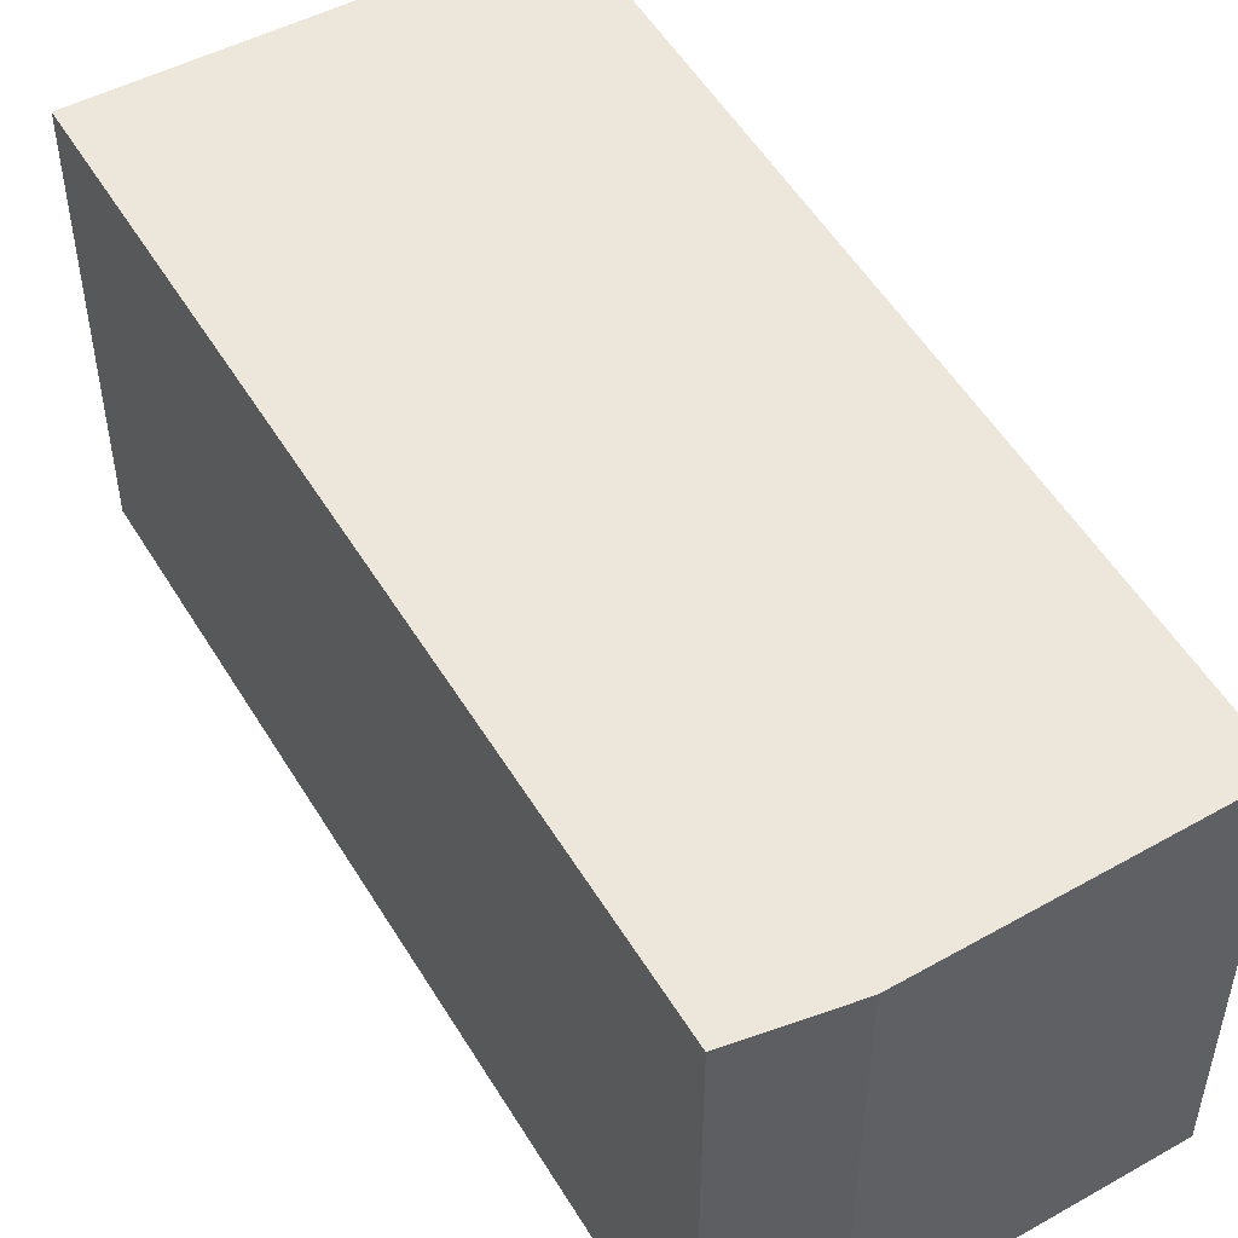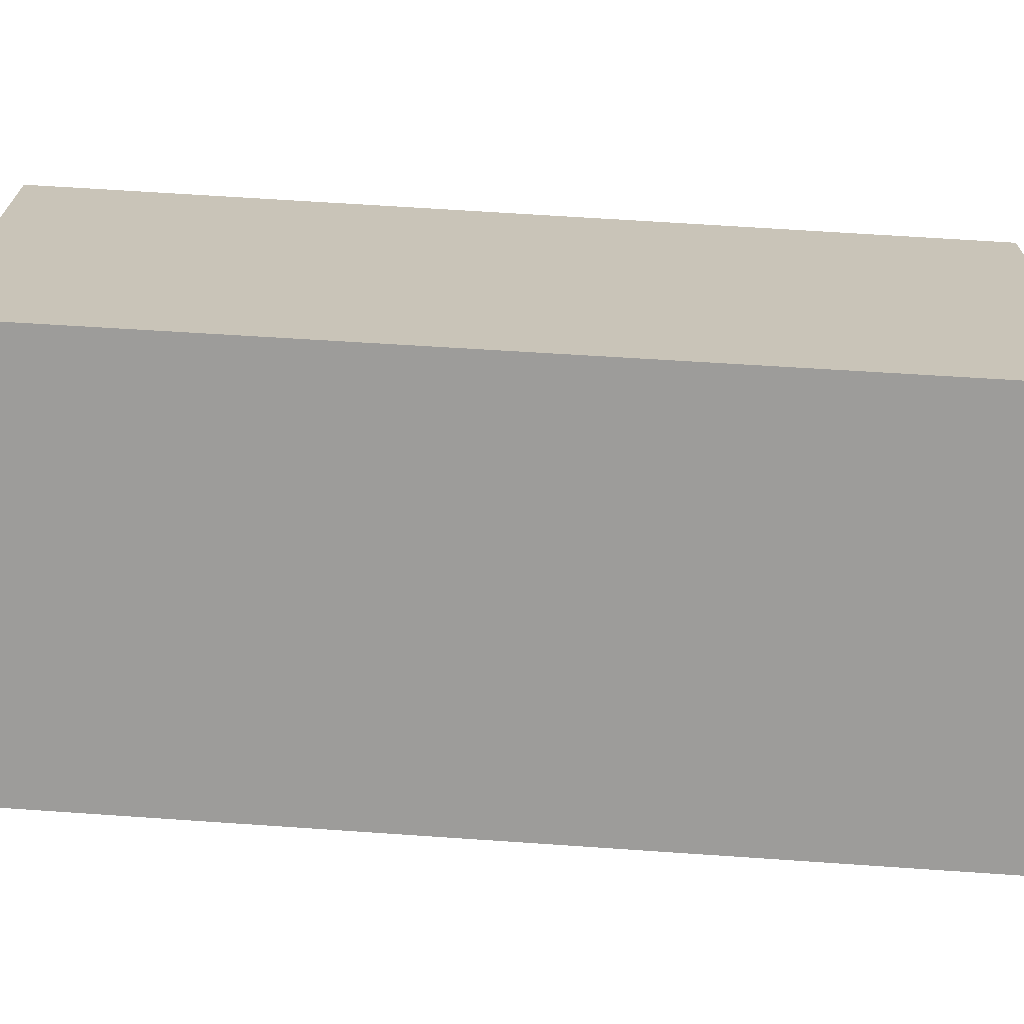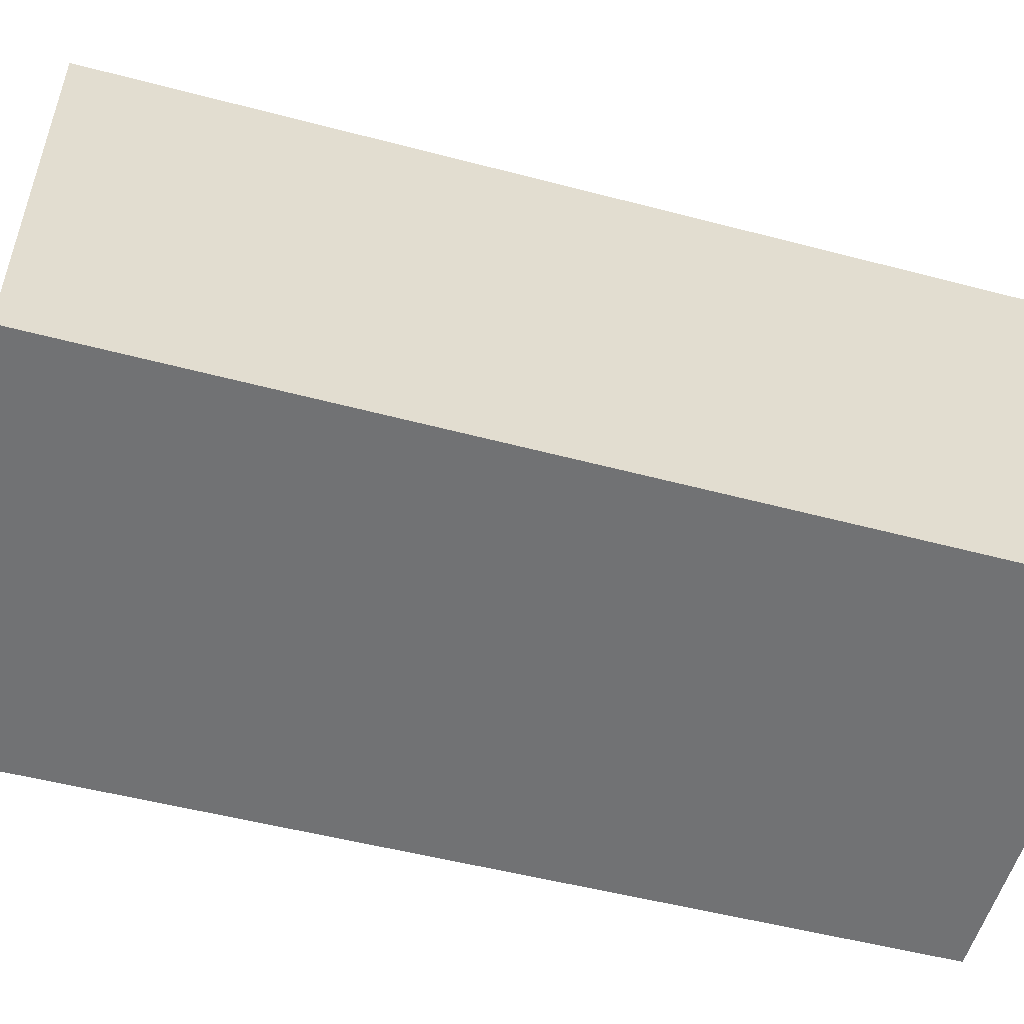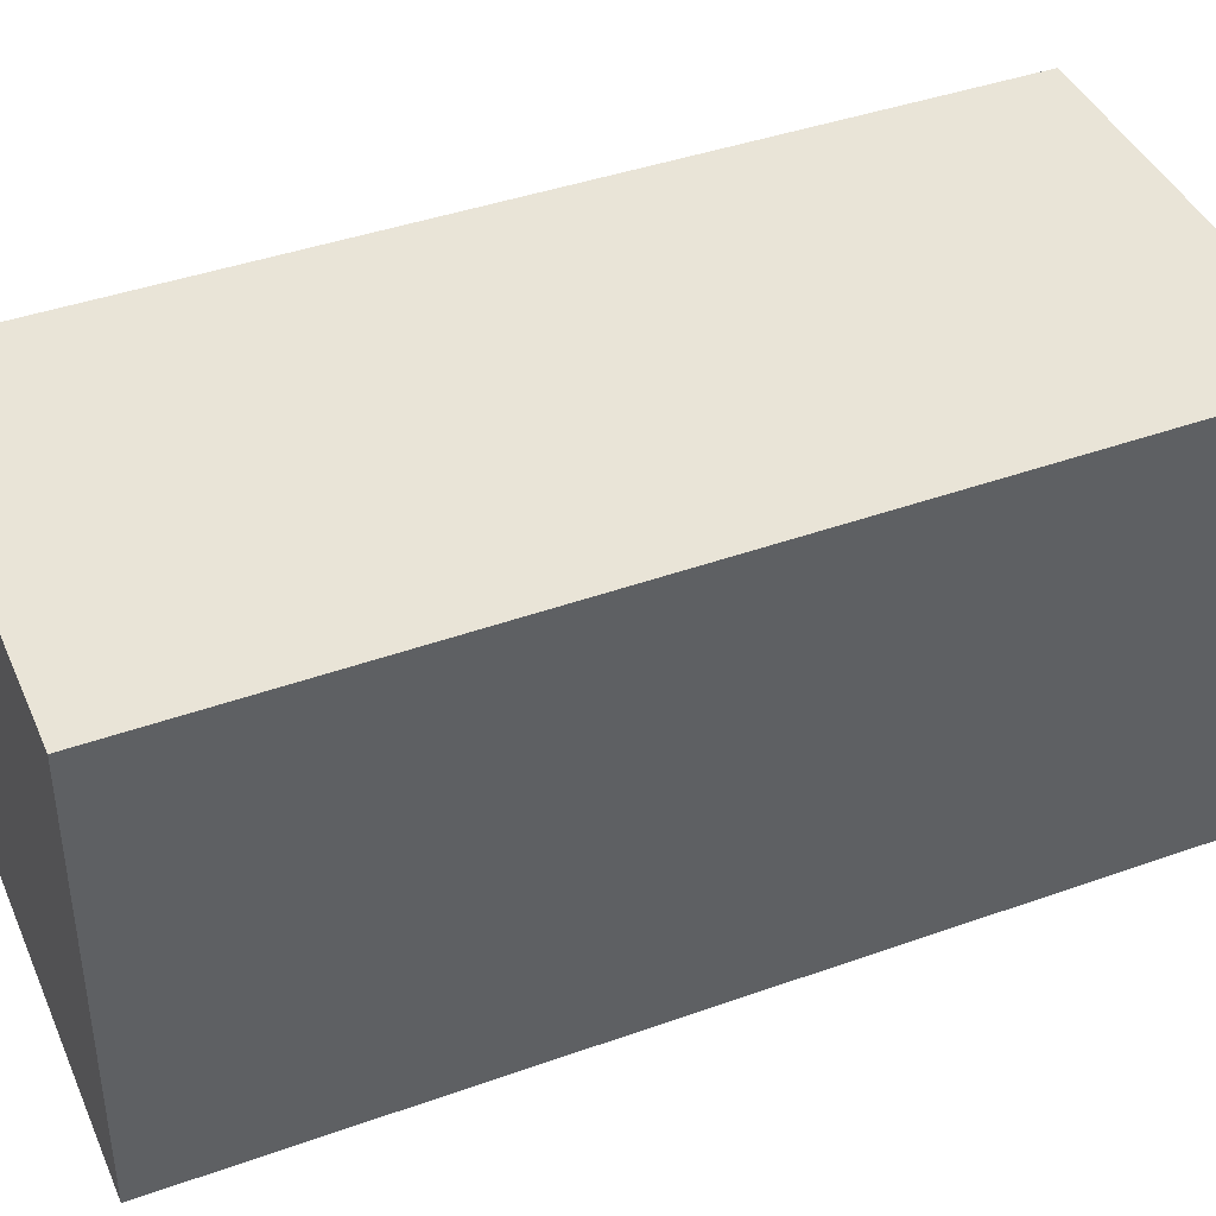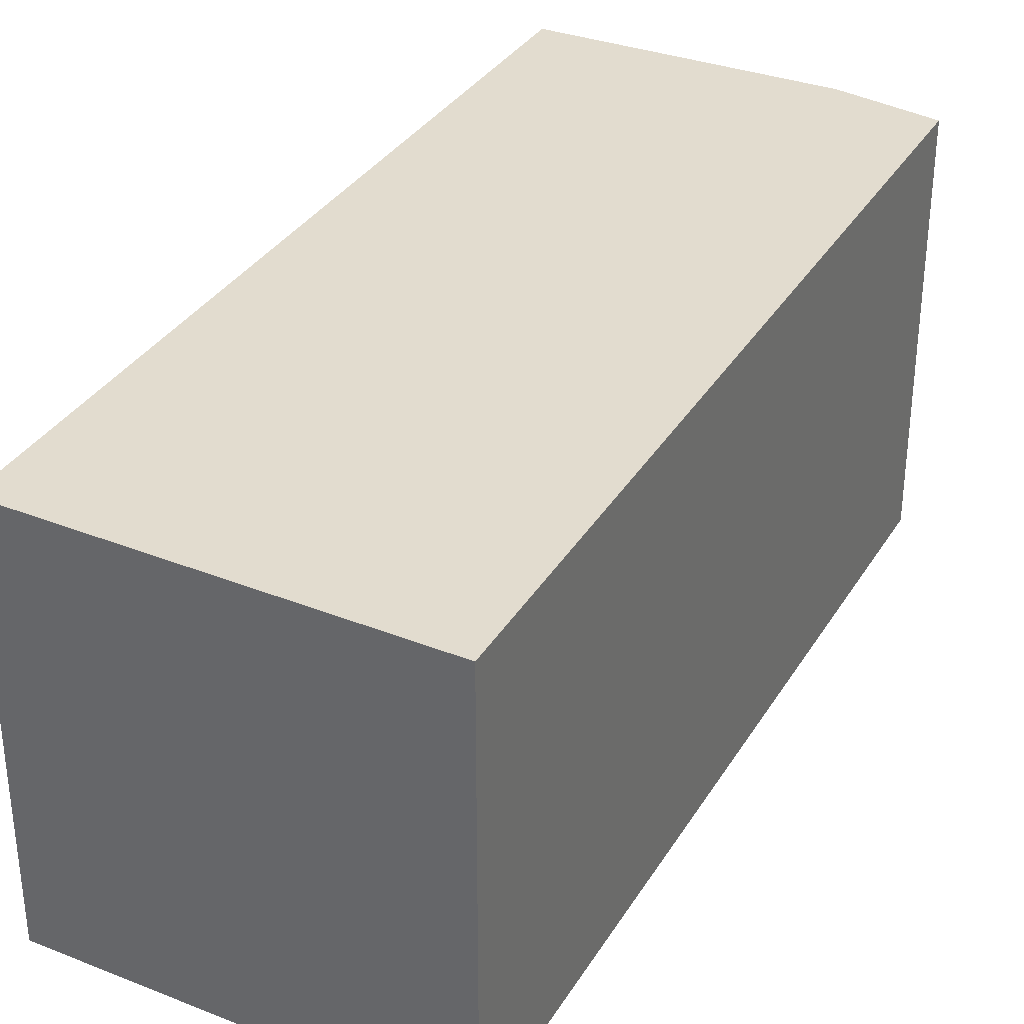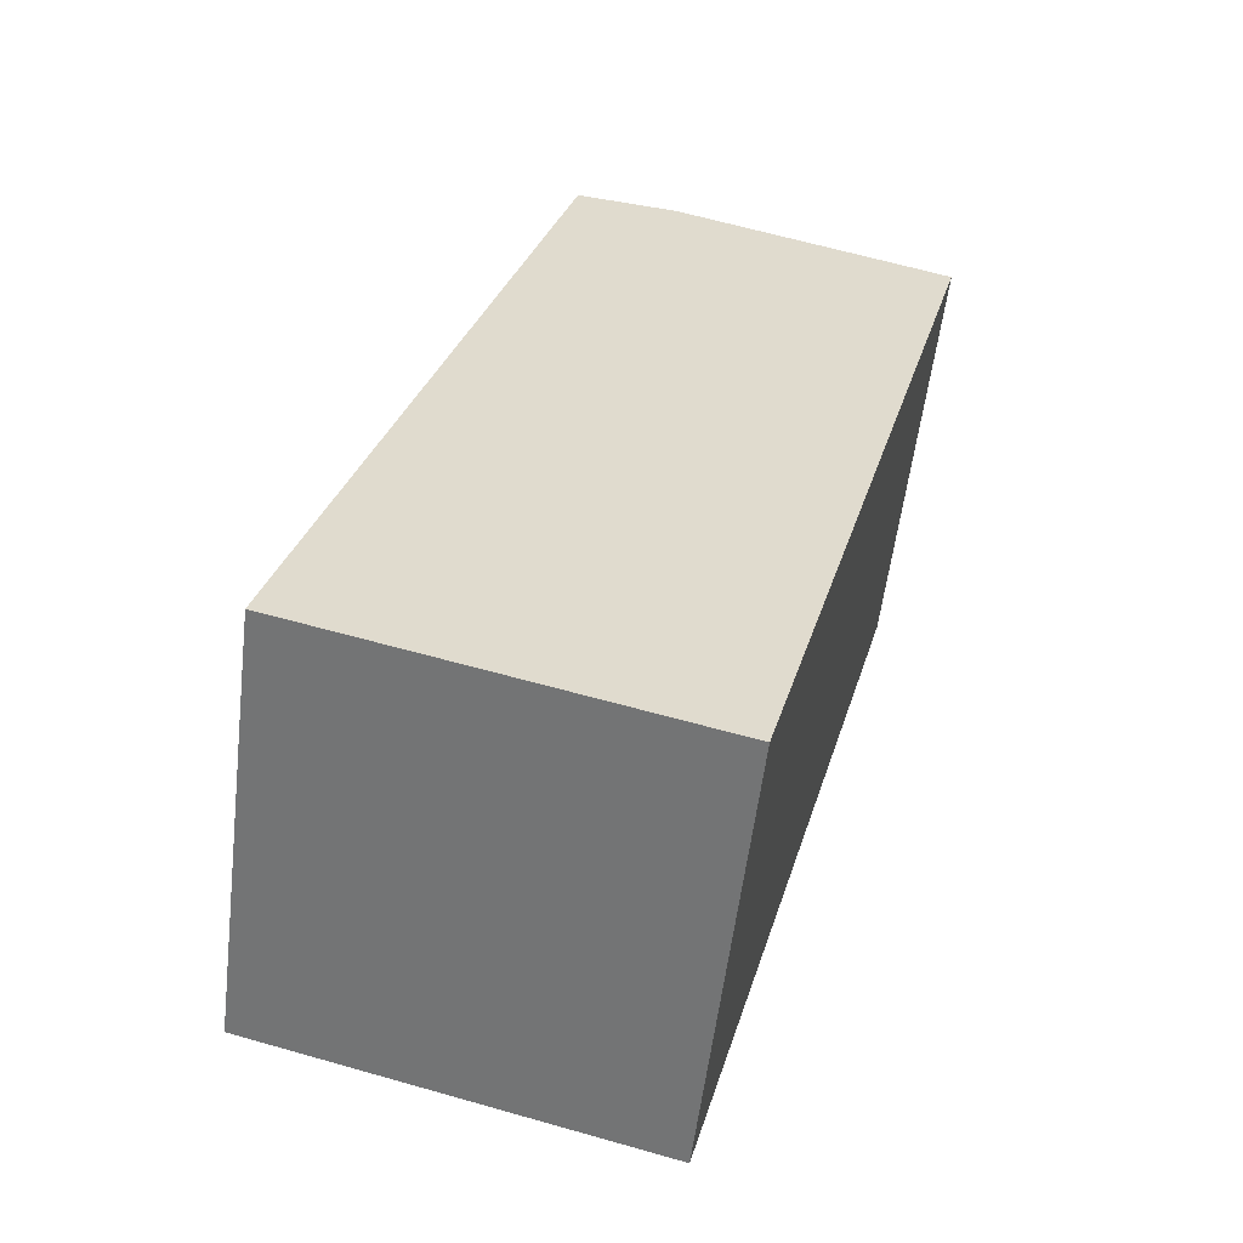
<metadata>
{"format":"obj","ext":"obj","renderer":"f3d","projection":"perspective","resolution":1024,"background":"white","views":[{"elev":51.6,"azim":-14.4,"up":"+Y"},{"elev":-70.2,"azim":101.7,"up":"+Y"},{"elev":-55.6,"azim":-89.6,"up":"+Y"},{"elev":42.9,"azim":-97.2,"up":"+Y"},{"elev":34.6,"azim":-136.9,"up":"+Y"},{"elev":-57.0,"azim":-7.0,"up":"+Z"}]}
</metadata>
<code>
v  1.392 2.483 4.882
v  2.287 2.483 -0.61
v  0 2.483 1.52e-16
v  3.617 2.483 4.308
v  1.994 2.483 4.811
v  2.287 3.735e-17 -0.61
v  0 0 0
v  1.392 -2.989e-16 4.882
v  1.994 -2.946e-16 4.811
v  3.617 -2.638e-16 4.308
g defaultobject
f 1 2 3
f 2 1 4
f 4 1 5
f 6 3 2
f 3 6 7
f 7 1 3
f 1 7 8
f 8 5 1
f 5 8 9
f 9 4 5
f 4 9 10
f 10 2 4
f 2 10 6
f 10 7 6
f 7 10 8
f 8 10 9

</code>
